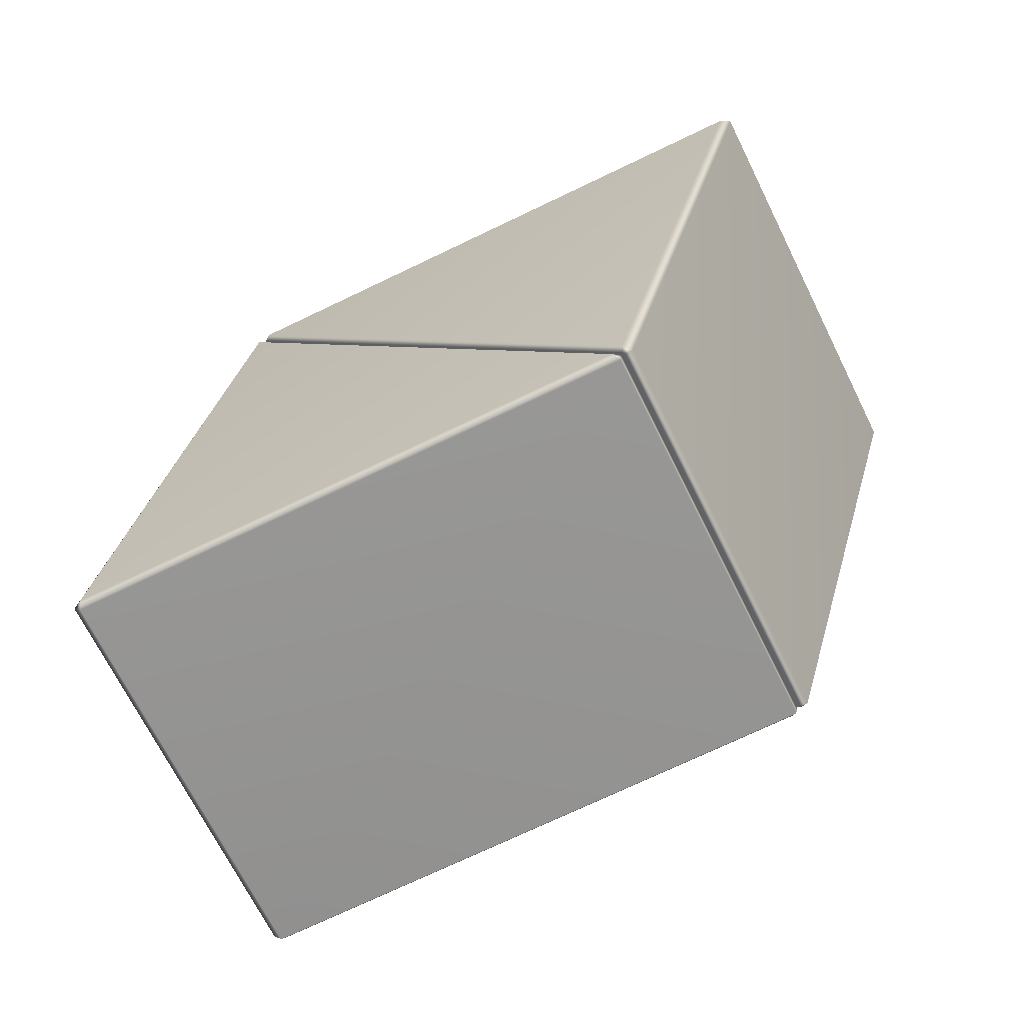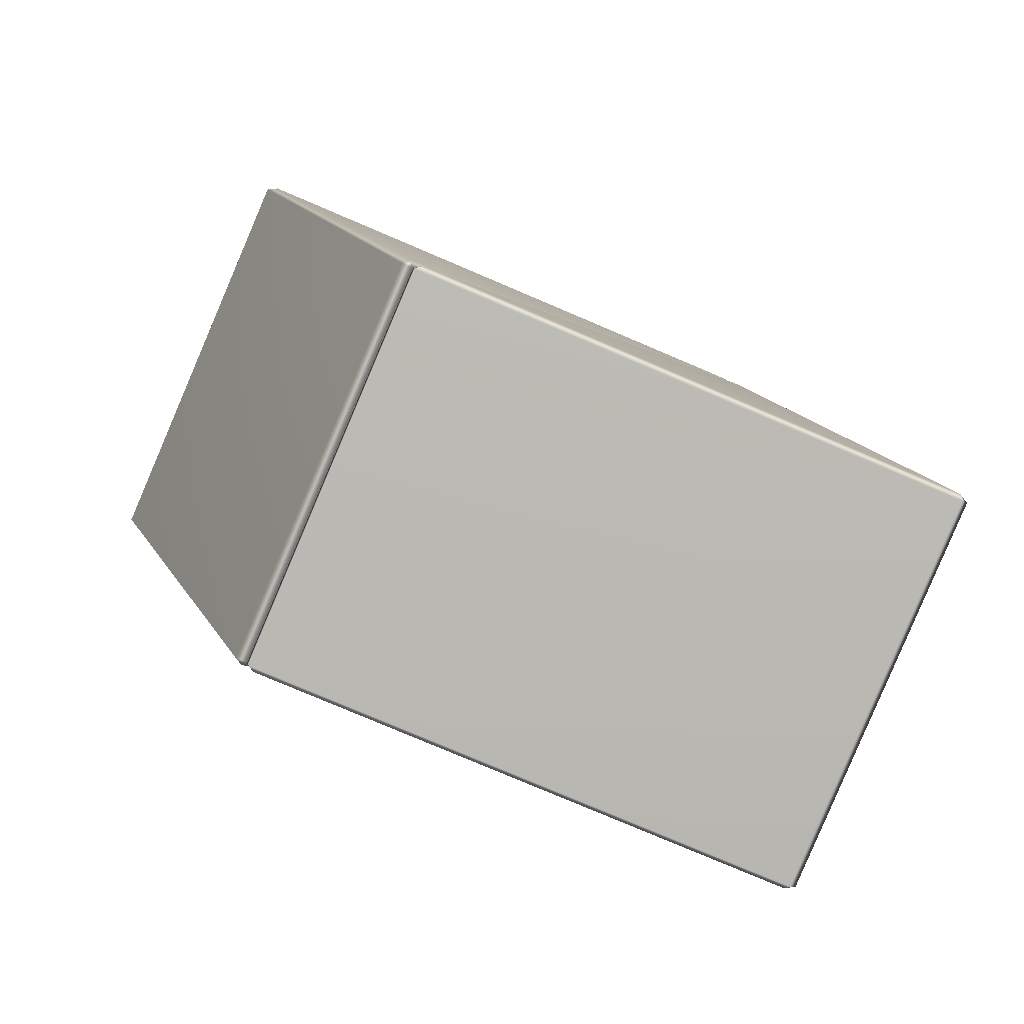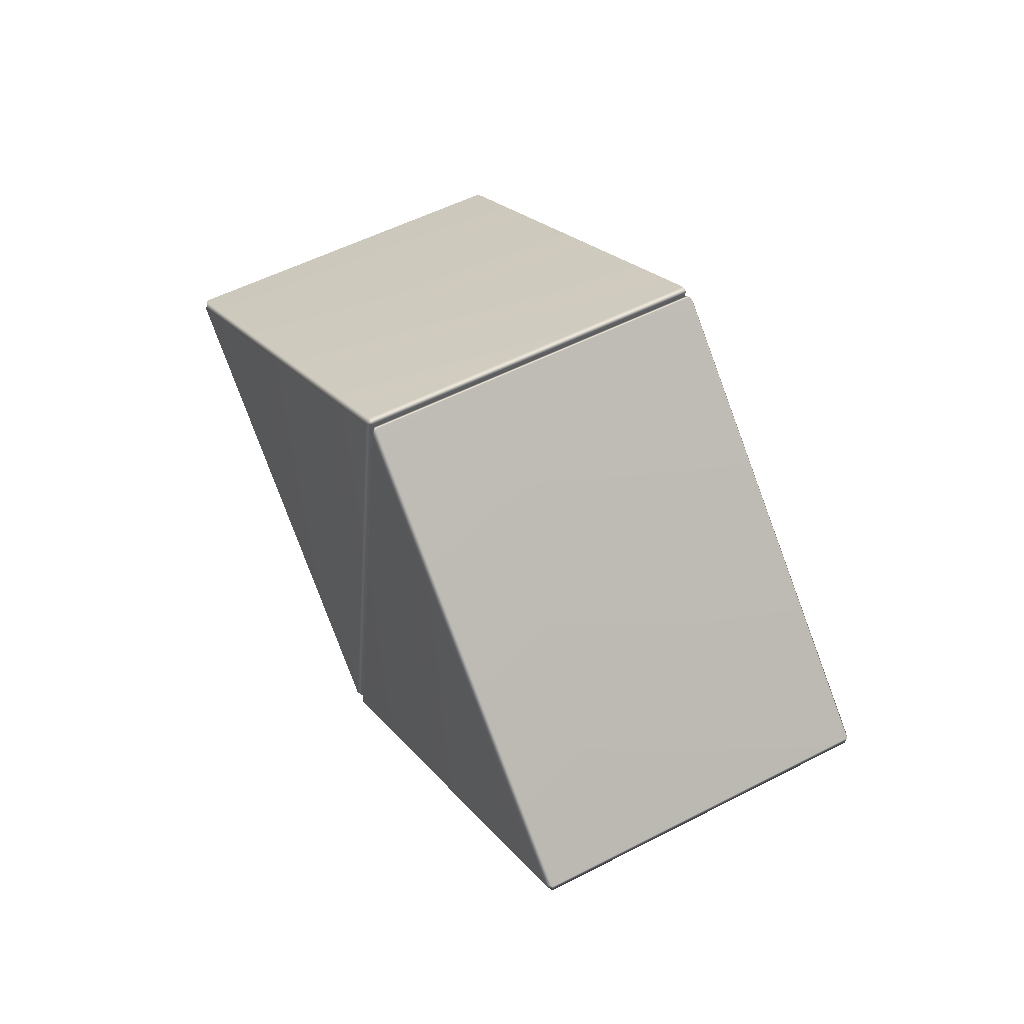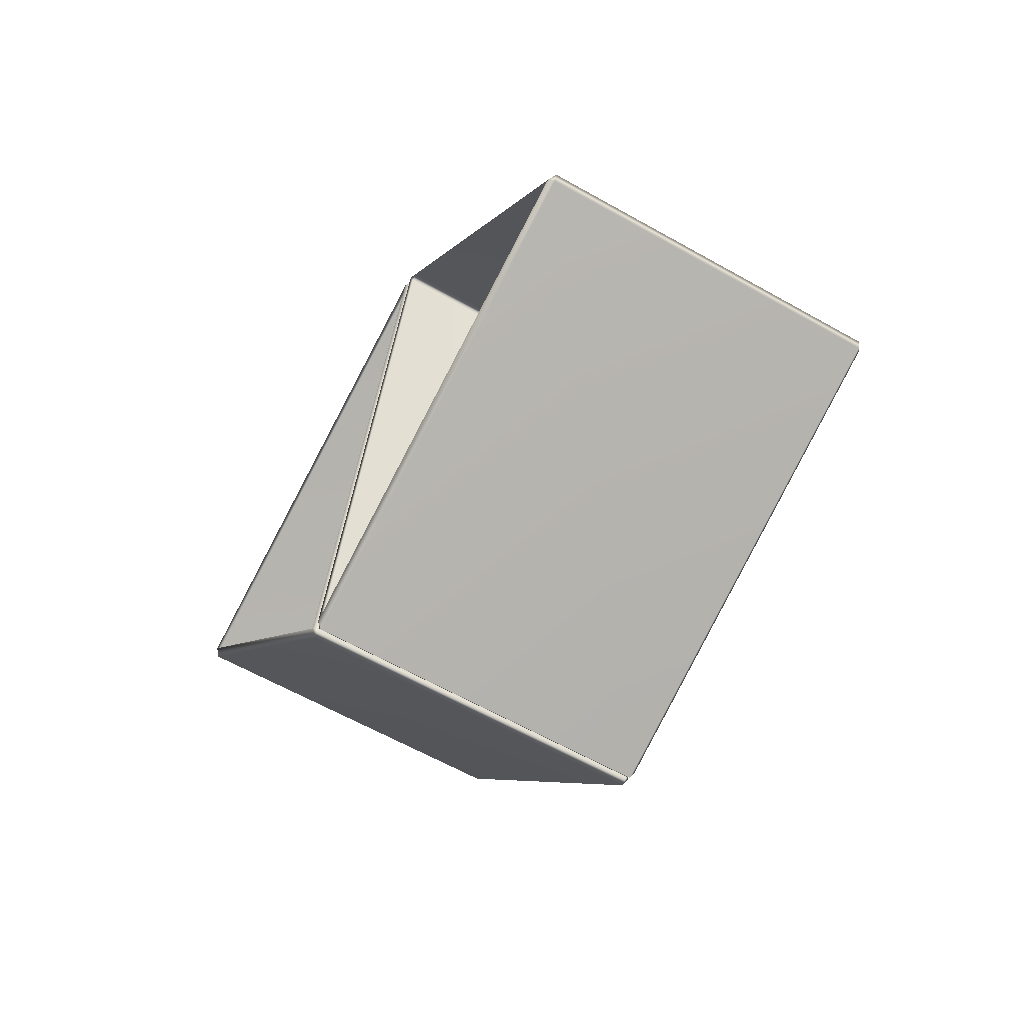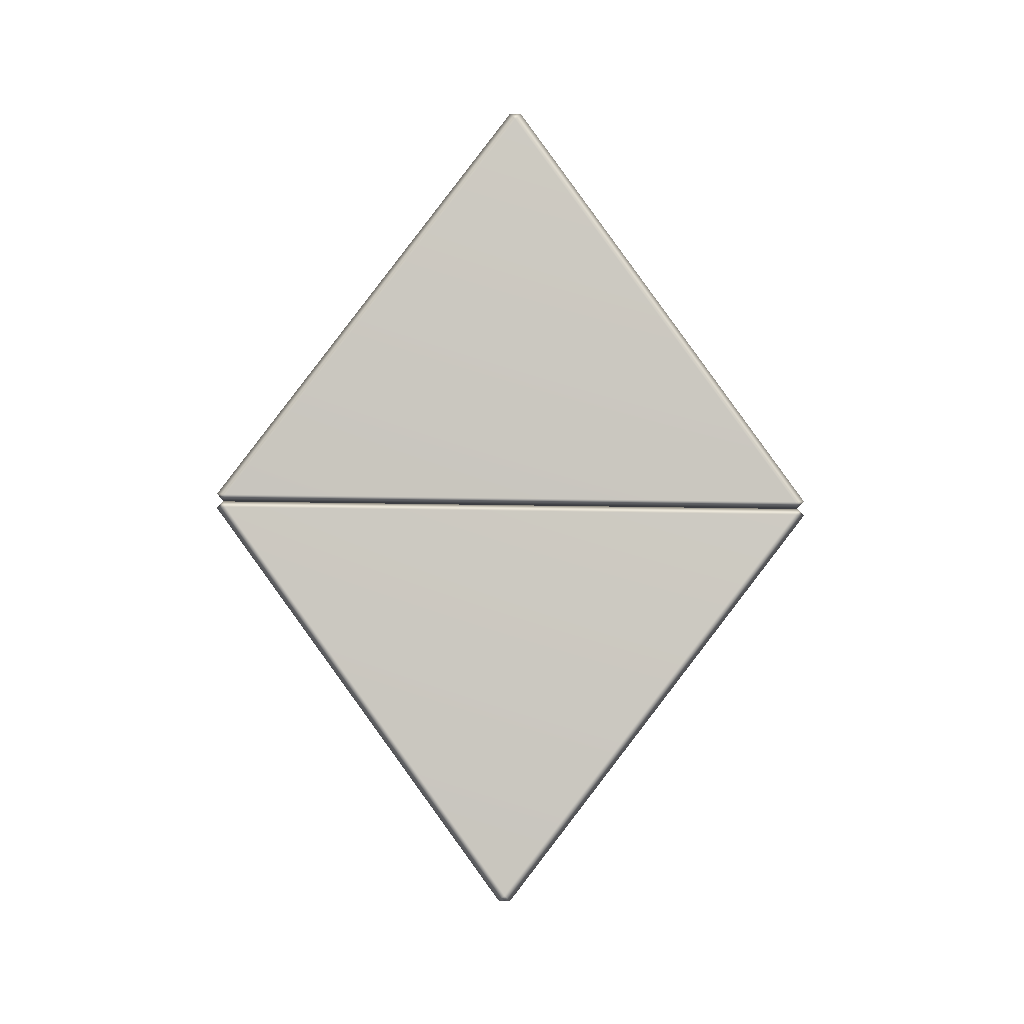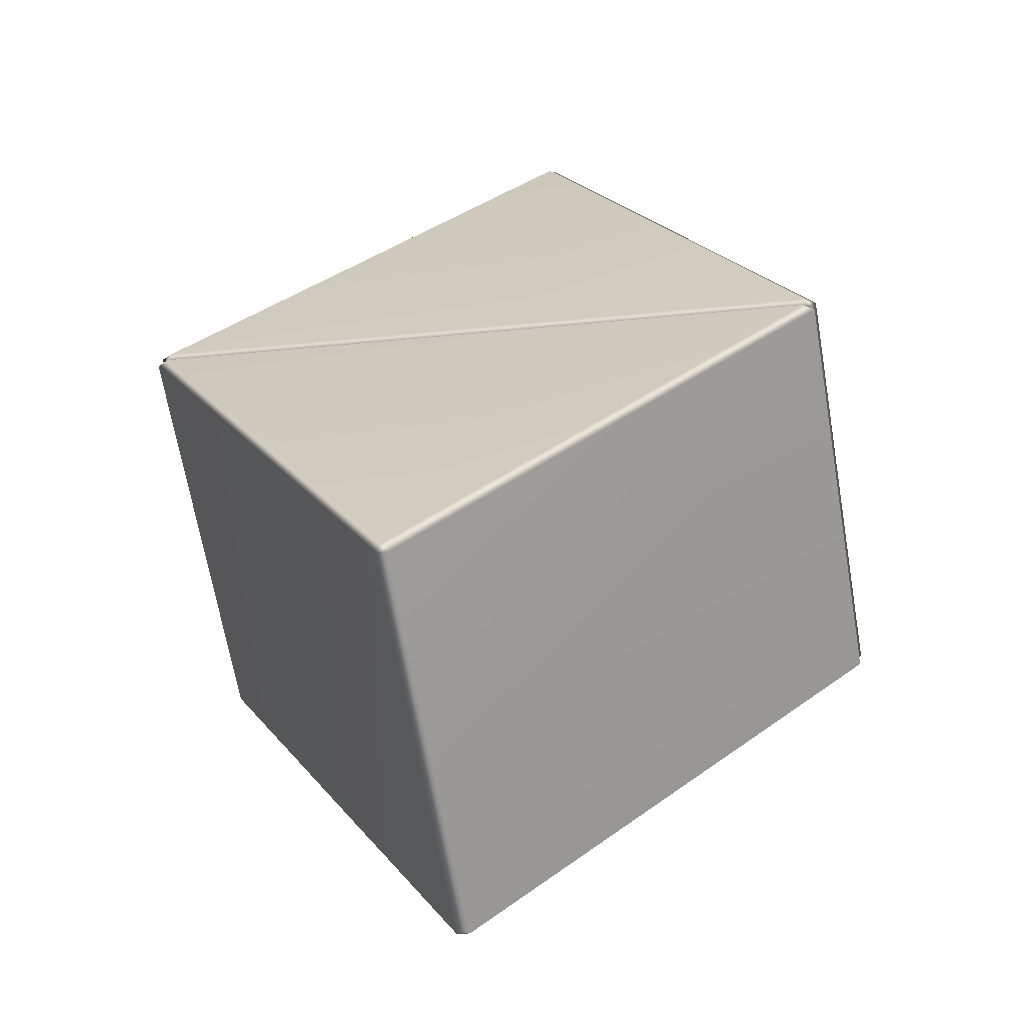
<metadata>
{"format":"obj","ext":"obj","renderer":"f3d","projection":"perspective","resolution":1024,"background":"white","views":[{"elev":9.1,"azim":-125.4,"up":"+Y"},{"elev":-12.7,"azim":119.9,"up":"+Y"},{"elev":-32.0,"azim":-97.7,"up":"+Z"},{"elev":42.6,"azim":93.5,"up":"+Z"},{"elev":-31.6,"azim":176.6,"up":"+Z"},{"elev":-1.5,"azim":-167.6,"up":"+Y"}]}
</metadata>
<code>
g SM_PrismObstable_Large
v 2.955 1.722 3.453
v 2.857 1.689 3.481
v 2.897 1.758 3.51
v 0.1099 3.06 -1.718
v 0.2207 3.053 -1.716
v 0.1693 3.128 -1.685
v 2.859 1.752 3.594
v 2.957 1.792 3.578
v 2.895 1.764 3.519
v 2.859 1.752 3.594
v 0.1197 3.878 6.927
v 0.05818 3.81 6.897
v -2.95 2.164 3.472
v -2.858 2.112 3.492
v -2.893 2.127 3.415
v 2.895 1.764 3.519
v -2.858 2.112 3.492
v 2.859 1.752 3.594
v -2.86 2.049 3.378
v -0.05973 -0.008882 0.07549
v -0.1151 0.007189 -0.002083
v -2.953 2.094 3.347
v -0.05973 -0.008882 0.07549
v 7.415e-05 -7.415e-05 -7.415e-05
v 2.955 1.722 3.453
v -0.05973 -0.008882 0.07549
v 2.857 1.689 3.481
v -2.89 2.123 3.406
v 2.857 1.689 3.481
v -2.86 2.049 3.378
v 2.897 1.758 3.51
v 3.118 4.811 1.798
v -2.67 5.176 1.693
v 3.178 4.774 1.741
v 2.955 1.722 3.453
v -2.953 2.094 3.347
v -2.73 5.146 1.635
v -2.67 5.176 1.693
v -2.89 2.123 3.406
v -2.86 2.049 3.378
v -2.73 5.146 1.635
v 0.1099 3.06 -1.718
v 0.1693 3.128 -1.685
v -2.631 5.186 1.618
v -2.67 5.176 1.693
v 3.118 4.811 1.798
v 3.086 4.826 1.721
v 0.2207 3.053 -1.716
v 3.178 4.774 1.741
v 2.955 1.722 3.453
v 3.178 4.774 1.741
v 0.2207 3.053 -1.716
v 7.415e-05 -7.415e-05 -7.415e-05
v 0.1099 3.06 -1.718
v -0.1151 0.007189 -0.002083
v -2.73 5.146 1.635
v -2.953 2.094 3.347
v 2.957 1.792 3.578
v 3.18 4.844 1.865
v 3.12 4.816 1.806
v 2.895 1.764 3.519
v -2.95 2.164 3.472
v 0.00471 3.885 6.925
v 0.05818 3.81 6.897
v -2.858 2.112 3.492
v -2.893 2.127 3.415
v -2.728 5.216 1.759
v -2.95 2.164 3.472
v -2.668 5.18 1.702
v 2.895 1.764 3.519
v 3.12 4.816 1.806
v 3.088 4.89 1.834
v -2.629 5.249 1.731
v 3.18 4.844 1.865
v -2.95 2.164 3.472
v -2.728 5.216 1.759
v 0.2299 6.941 5.214
v 0.00471 3.885 6.925
v 0.3405 6.934 5.216
v 0.1197 3.878 6.927
v 0.05818 3.81 6.897
v 3.18 4.844 1.865
v 2.957 1.792 3.578
v -2.629 5.249 1.731
v -2.728 5.216 1.759
v -2.668 5.18 1.702
v 0.2299 6.941 5.214
v 0.2872 6.947 5.137
v 3.088 4.89 1.834
v 0.3405 6.934 5.216
v 3.18 4.844 1.865
g SM_PrismObstable_Large_0
f 3 2 1
f 6 5 4
f 9 8 7
f 8 11 10
f 11 12 10
f 15 14 13
f 17 15 16
f 18 17 16
f 21 20 19
f 22 21 19
f 21 24 23
f 26 24 25
f 27 26 25
f 30 29 28
f 29 31 28
f 31 32 28
f 32 33 28
f 34 32 31
f 35 34 31
f 38 37 36
f 39 38 36
f 39 36 40
f 43 42 41
f 44 43 41
f 45 44 41
f 45 46 44
f 47 43 44
f 46 47 44
f 48 43 47
f 46 49 47
f 49 48 47
f 52 51 50
f 53 52 50
f 52 53 54
f 53 55 54
f 56 54 55
f 57 56 55
f 60 59 58
f 61 60 58
f 64 63 62
f 65 64 62
f 68 67 66
f 67 69 66
f 66 69 70
f 69 71 70
f 71 69 72
f 69 73 72
f 71 72 74
f 77 76 75
f 78 77 75
f 77 78 79
f 78 80 79
f 80 78 81
f 82 79 80
f 83 82 80
f 86 85 84
f 85 87 84
f 87 88 84
f 84 88 89
f 88 87 90
f 89 88 91
f 88 90 91

</code>
